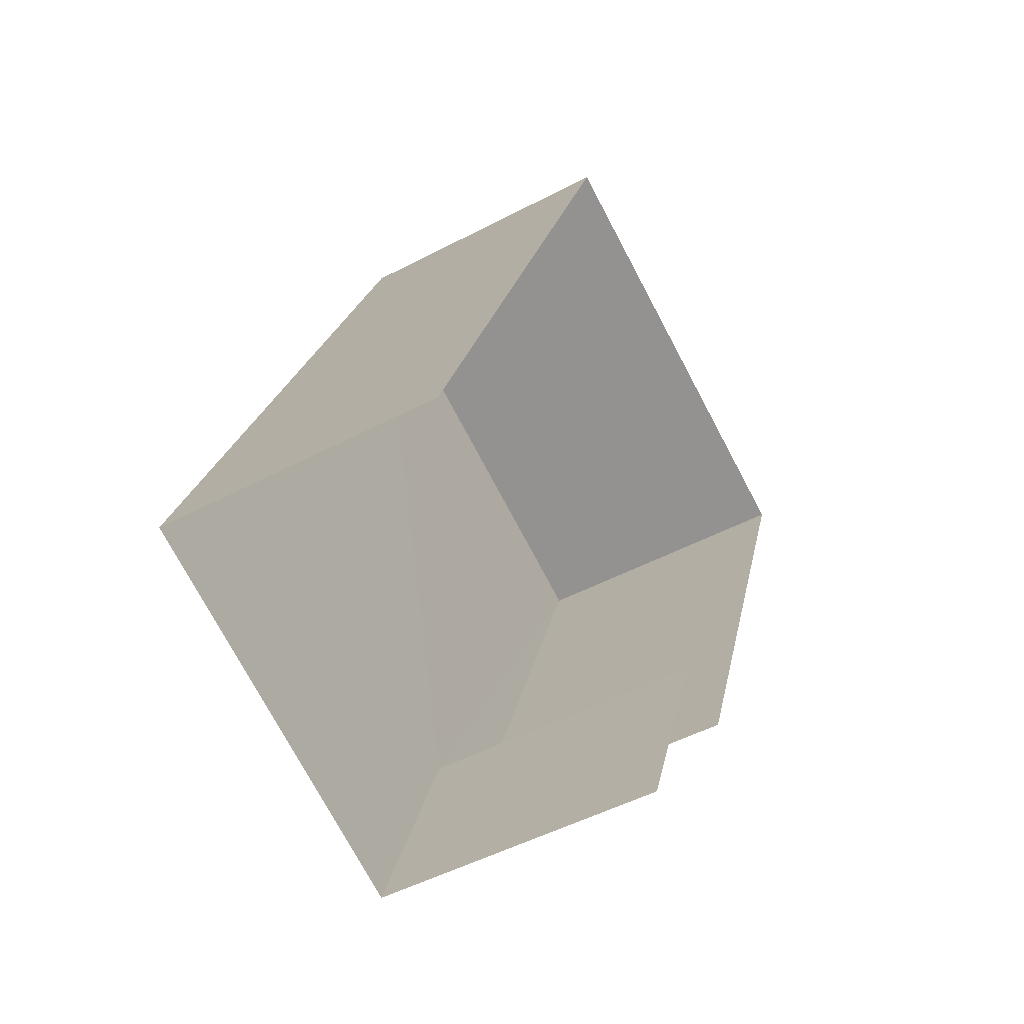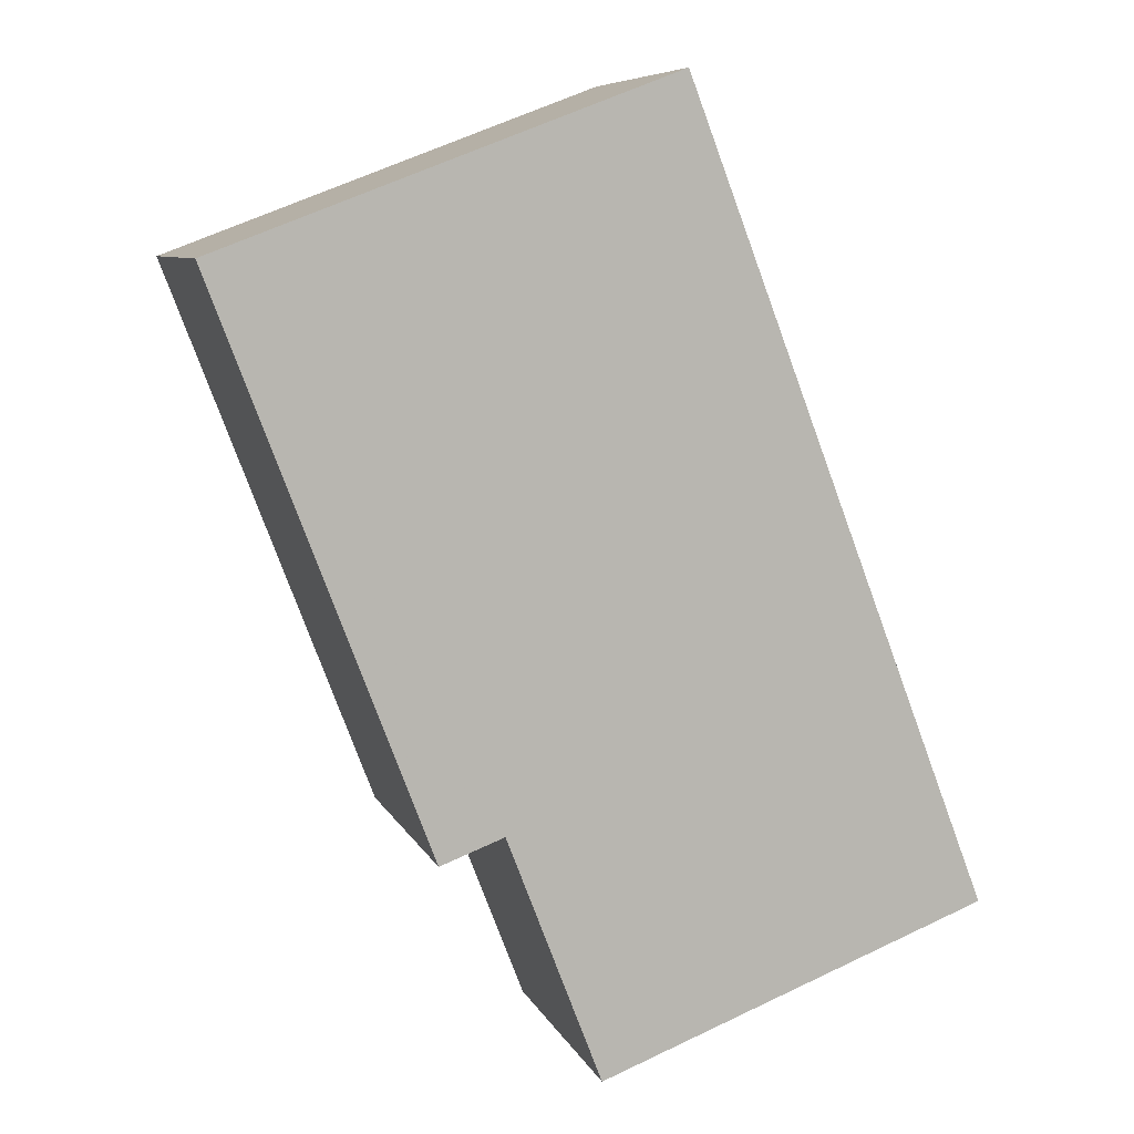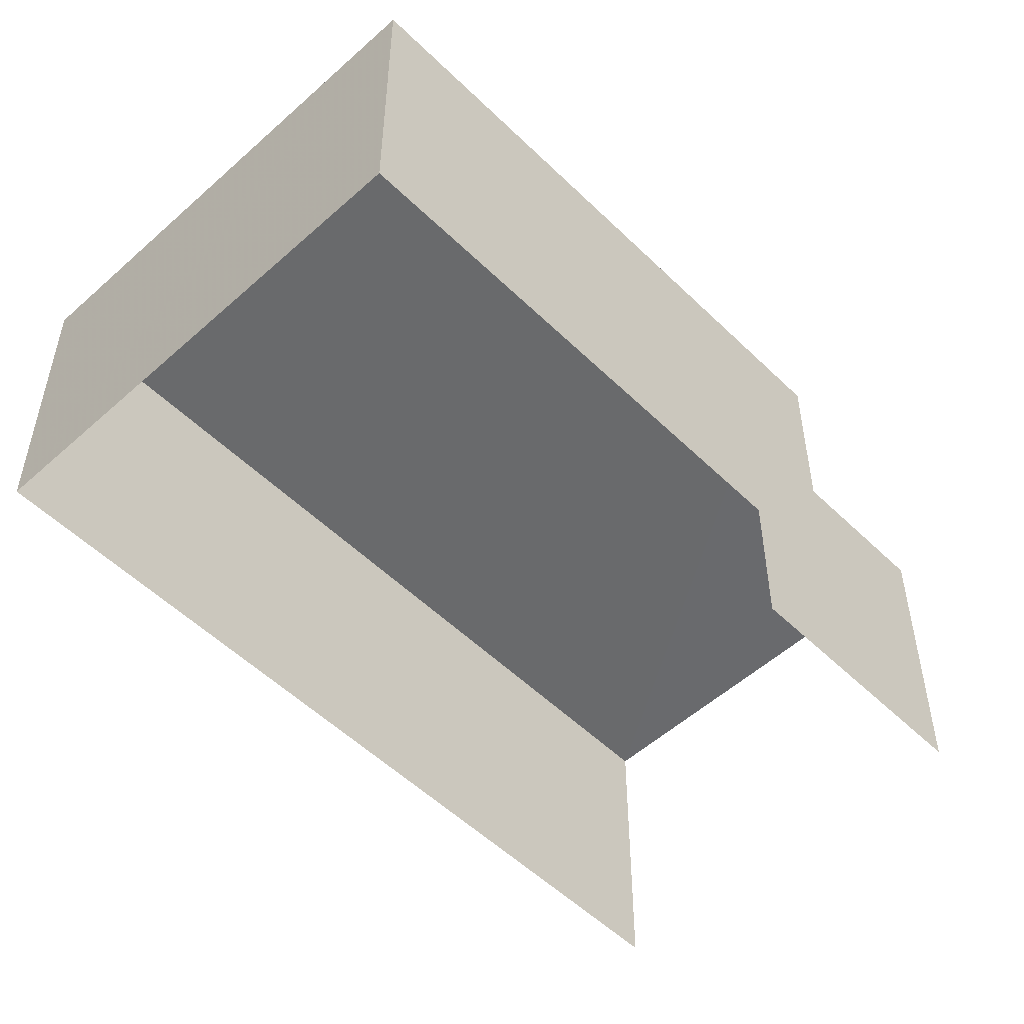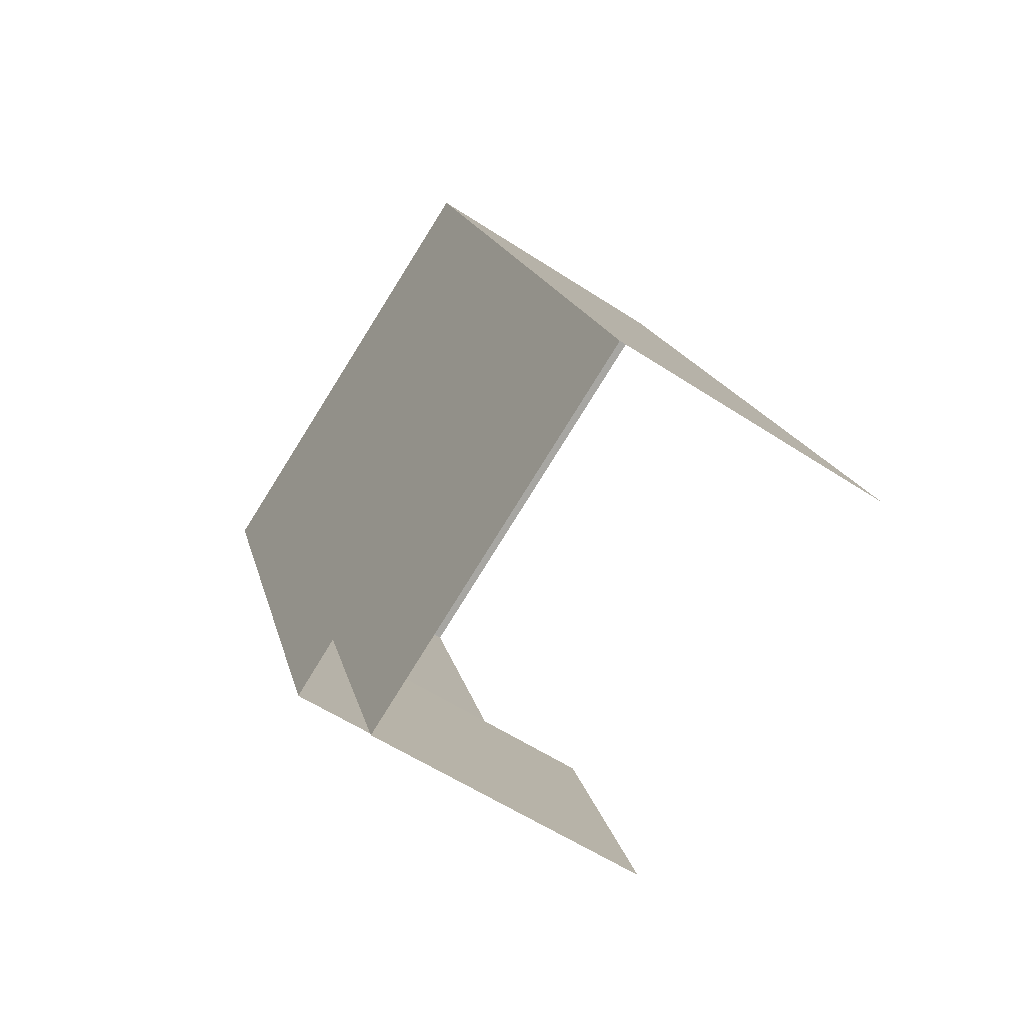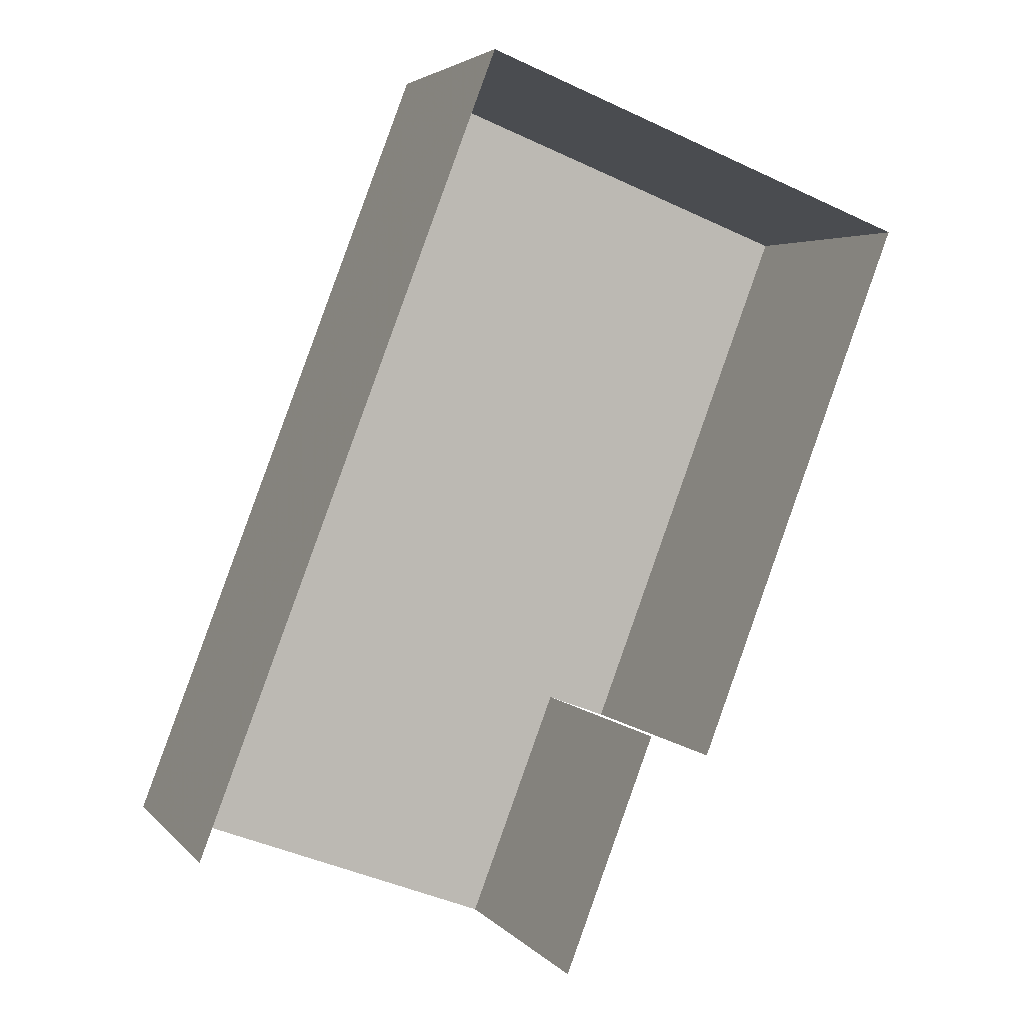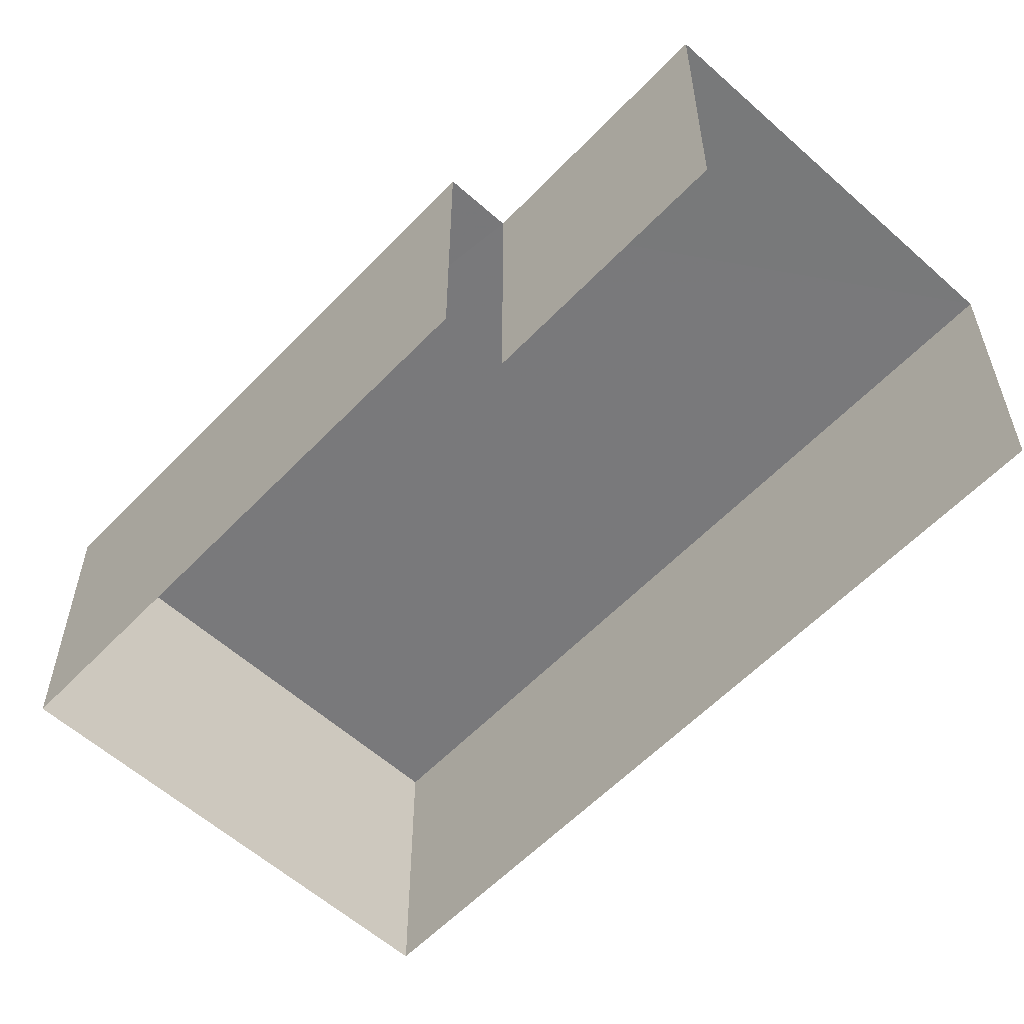
<metadata>
{"format":"obj","ext":"obj","renderer":"f3d","projection":"perspective","resolution":1024,"background":"white","views":[{"elev":-50.3,"azim":120.1,"up":"+Y"},{"elev":7.6,"azim":-15.9,"up":"+Y"},{"elev":-52.9,"azim":-115.1,"up":"+Z"},{"elev":-56.4,"azim":55.4,"up":"+Y"},{"elev":3.8,"azim":159.8,"up":"+Y"},{"elev":-57.8,"azim":-22.1,"up":"+Z"}]}
</metadata>
<code>
v -2.248e+05 -1.283e+05 13.15
v -2.248e+05 -1.283e+05 13.15
v -2.248e+05 -1.283e+05 13.15
v -2.248e+05 -1.283e+05 13.15
v -2.248e+05 -1.283e+05 13.15
v -2.248e+05 -1.283e+05 13.15
v -2.248e+05 -1.283e+05 17.11
v -2.248e+05 -1.283e+05 17.11
v -2.248e+05 -1.283e+05 17.11
v -2.248e+05 -1.283e+05 17.11
v -2.248e+05 -1.283e+05 17.11
v -2.248e+05 -1.283e+05 17.11
f 1 2 3
f 2 4 3
f 3 5 6
f 3 4 5
f 10 6 5
f 10 12 6
f 8 1 3
f 8 11 1
f 7 8 9
f 9 8 10
f 7 11 8
f 10 8 12
f 7 4 2
f 7 9 4
f 11 2 1
f 11 7 2
f 12 3 6
f 12 8 3
f 9 5 4
f 9 10 5

</code>
